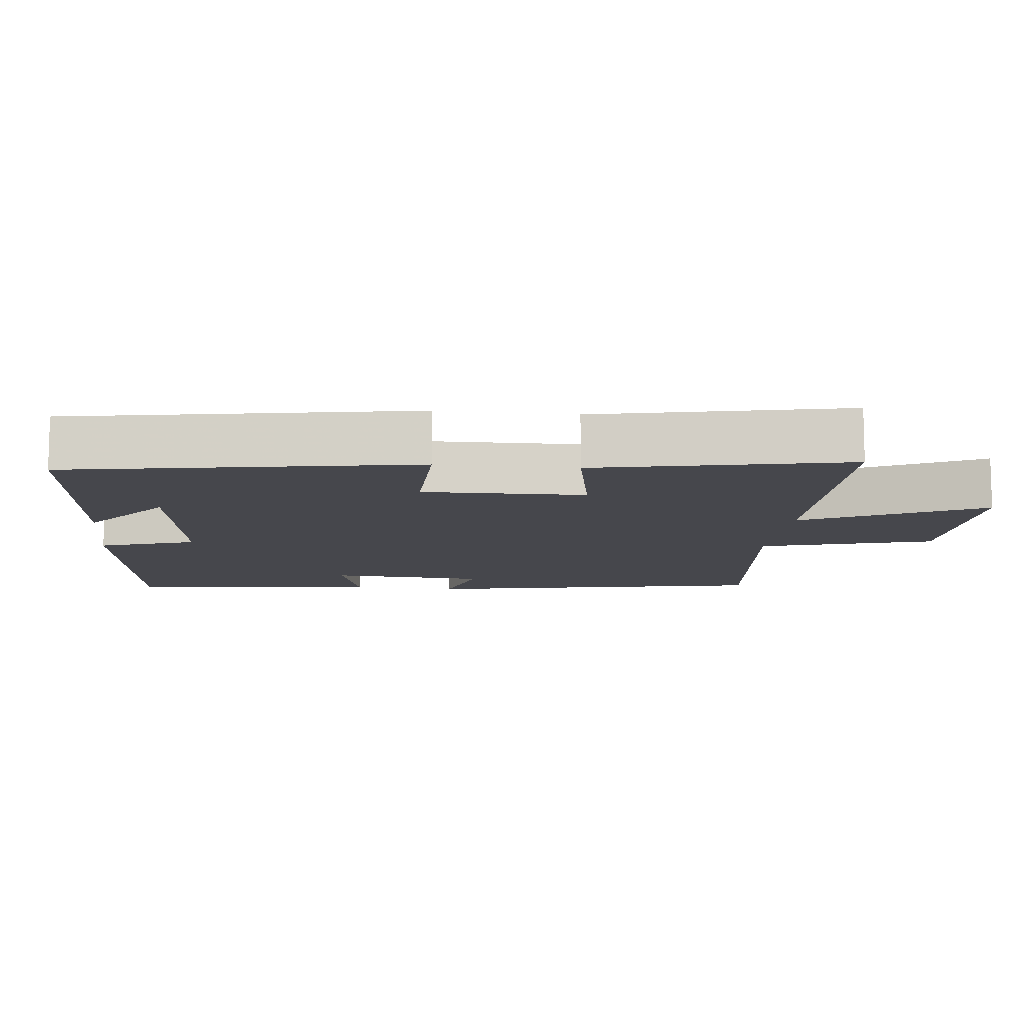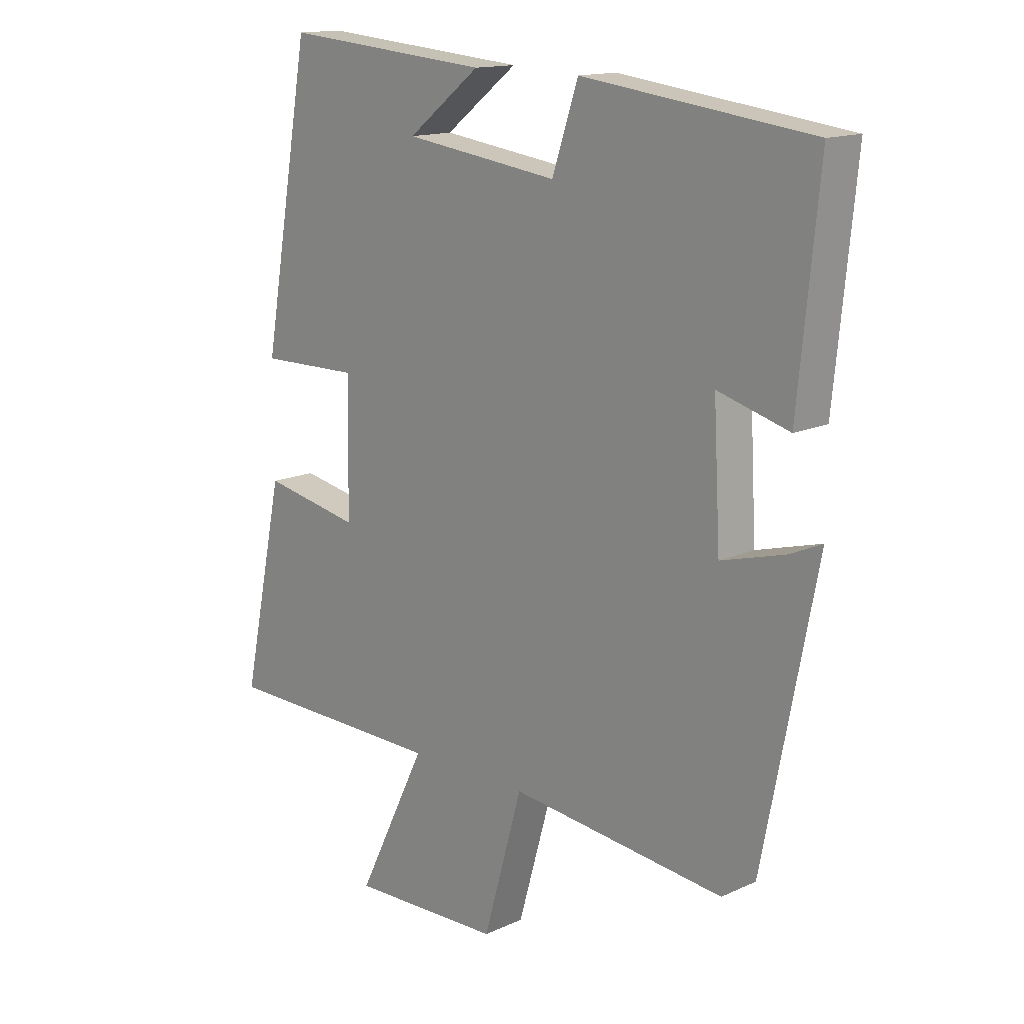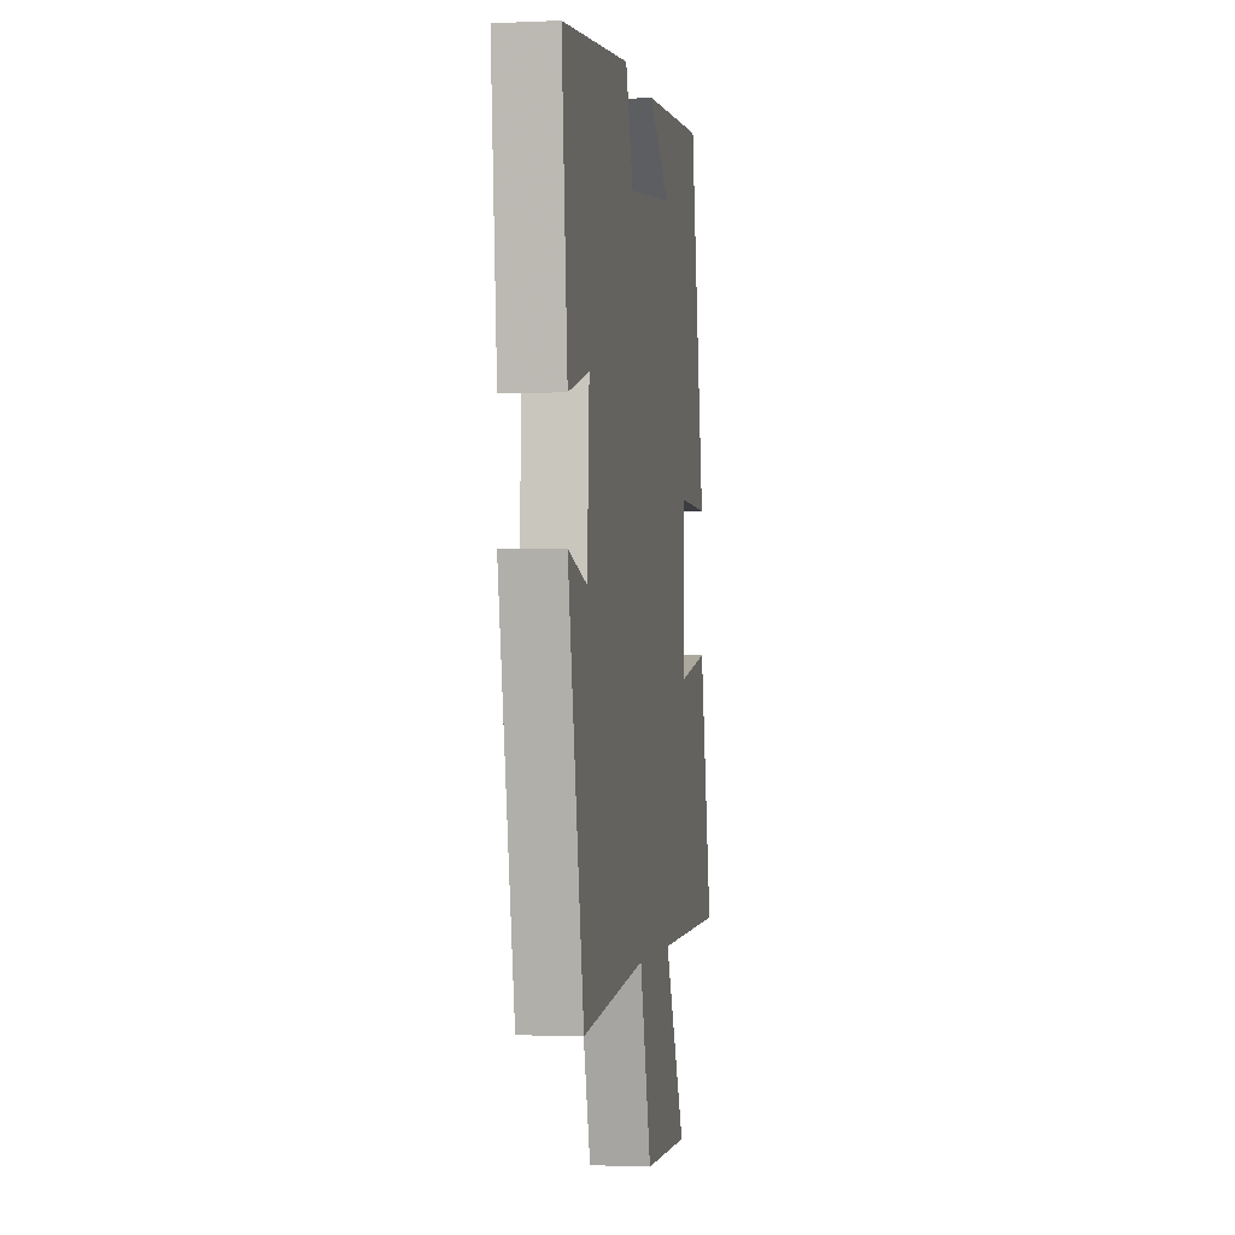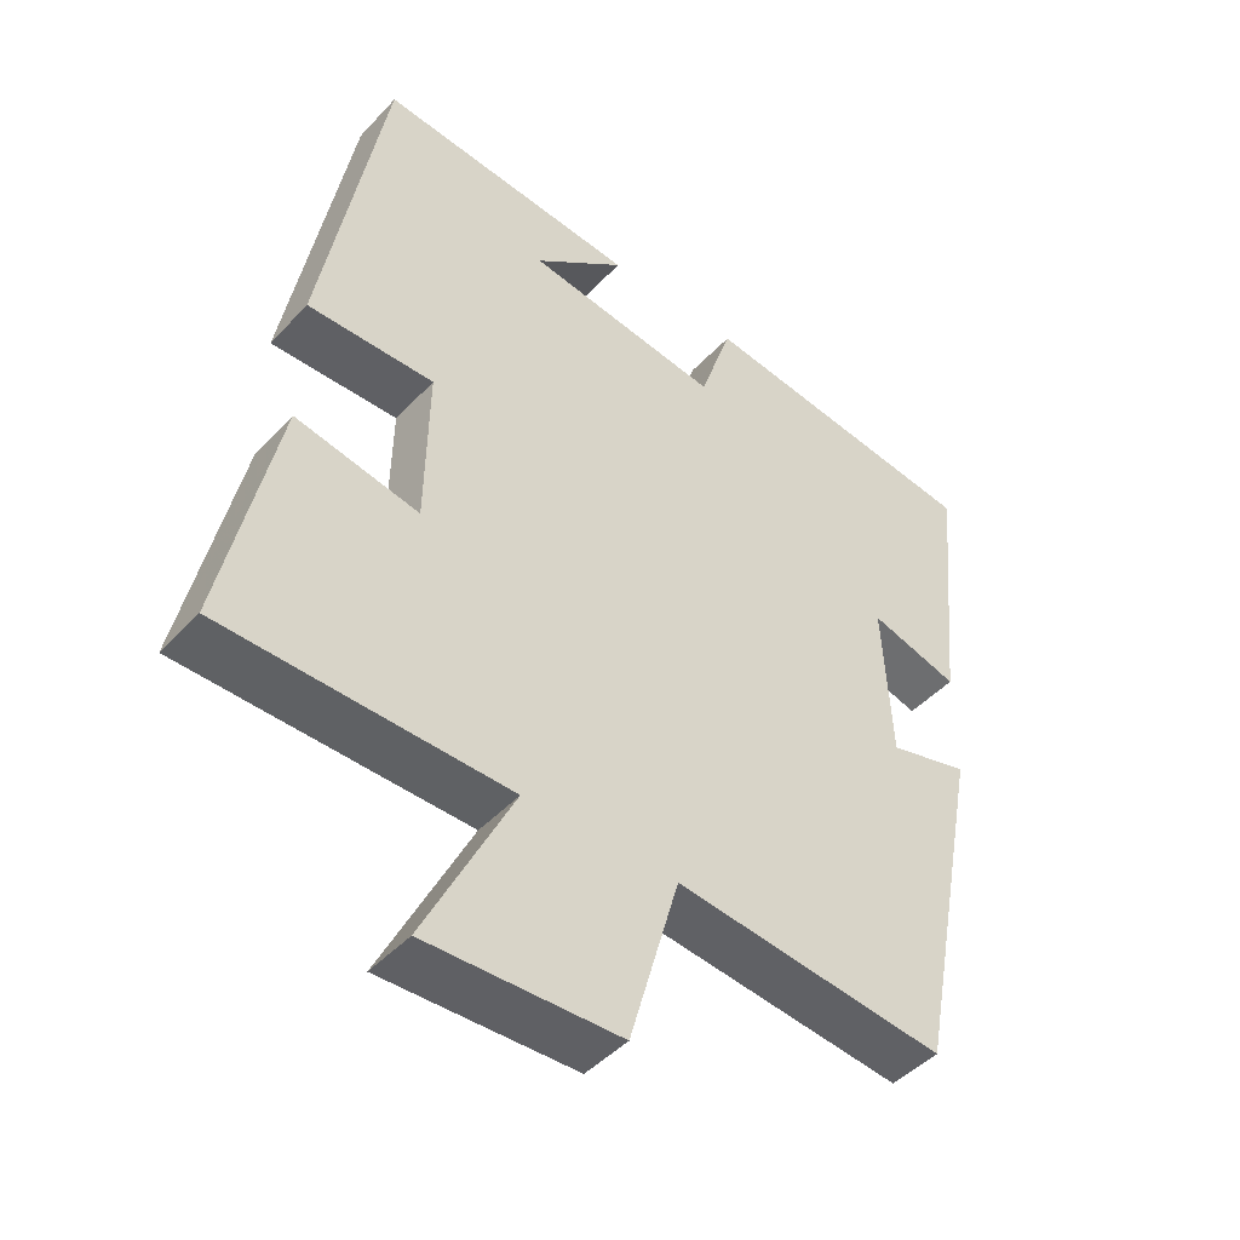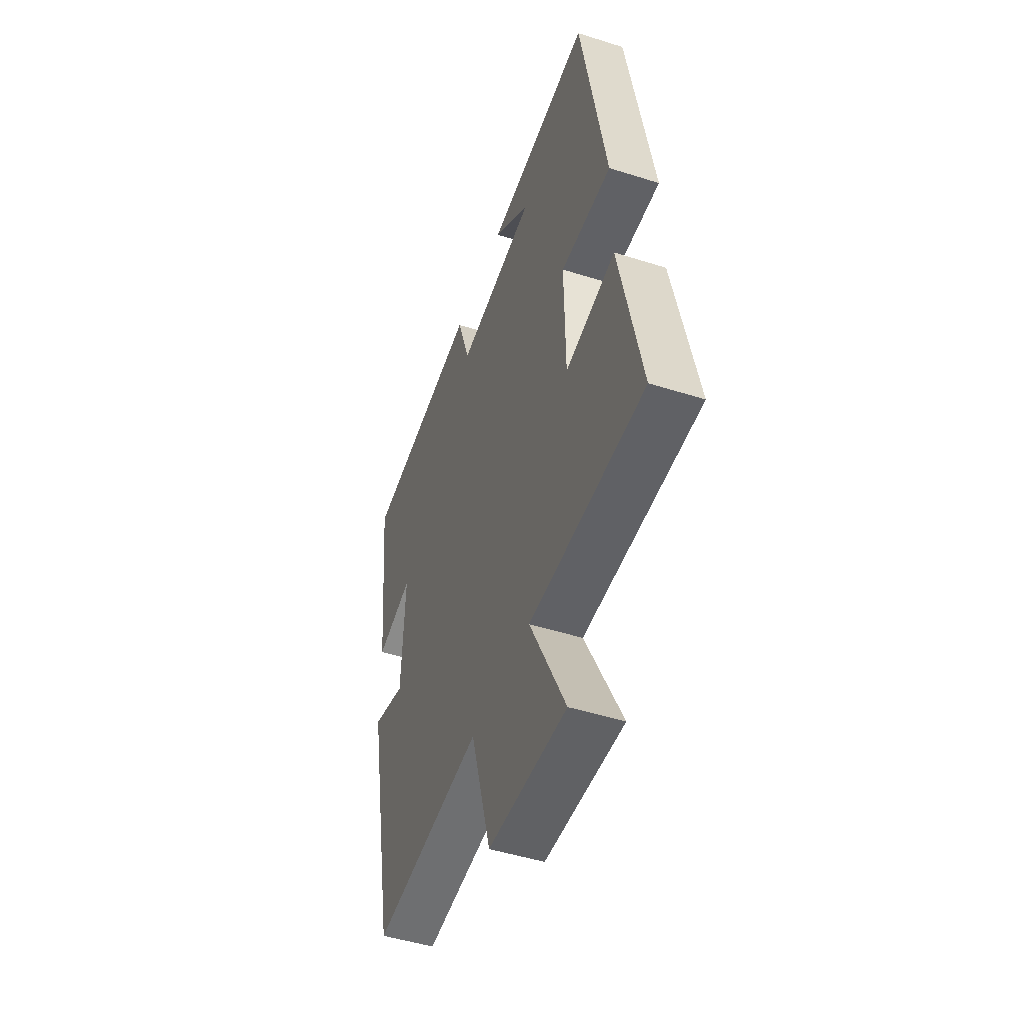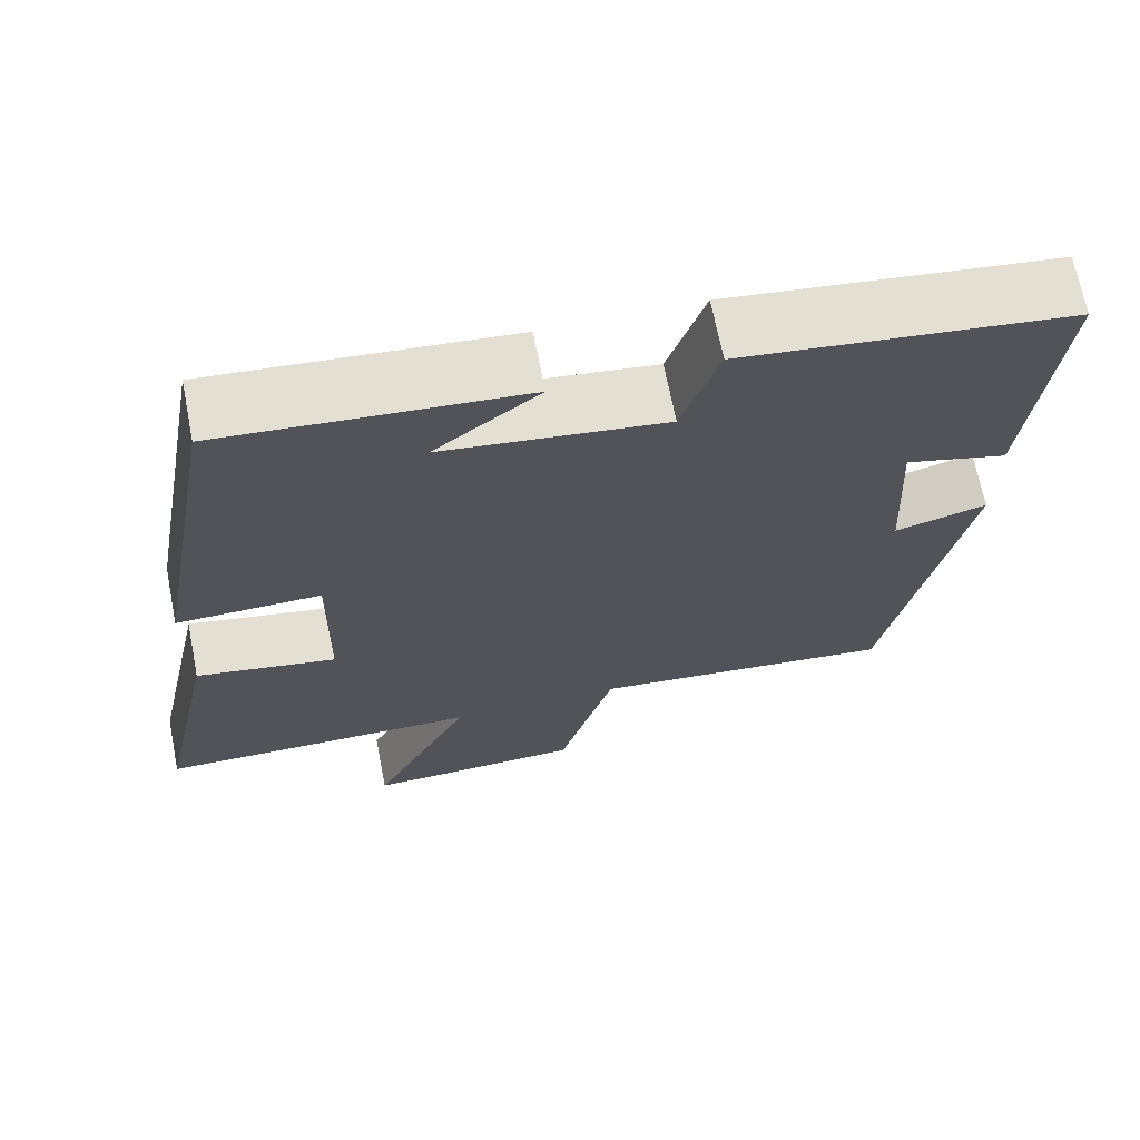
<metadata>
{"format":"obj","ext":"obj","renderer":"f3d","projection":"perspective","resolution":1024,"background":"white","views":[{"elev":-11.0,"azim":83.7,"up":"+Y"},{"elev":14.8,"azim":-134.4,"up":"+Z"},{"elev":-1.8,"azim":-80.8,"up":"+Z"},{"elev":-45.9,"azim":140.1,"up":"+Z"},{"elev":-48.4,"azim":70.5,"up":"+Z"},{"elev":68.7,"azim":168.8,"up":"+Z"}]}
</metadata>
<code>
v -0.535 0.07 0.45
v -0.136 0.07 0.5
v -0.091 0.07 0.365
v 0.179 0.07 0.401
v 0.052 0.07 0.5
v 0.414 0.07 0.531
v 0.5 0.07 0.046
v 0.325 0.07 0.049
v 0.329 0.07 -0.177
v 0.5 0.07 -0.144
v 0.574 0.07 -0.494
v 0.181 0.07 -0.5
v 0.303 0.07 -0.749
v 0.037 0.07 -0.741
v -0.031 0.07 -0.5
v -0.406 0.07 -0.541
v -0.5 0.07 -0.058
v -0.388 0.07 -0.089
v -0.376 0.07 0.129
v -0.5 0.07 0.094
v -0.535 0 0.45
v -0.136 0 0.5
v -0.091 0 0.365
v 0.179 0 0.401
v 0.052 0 0.5
v 0.414 0 0.531
v 0.5 0 0.046
v 0.325 0 0.049
v 0.329 0 -0.177
v 0.5 0 -0.144
v 0.574 0 -0.494
v 0.181 0 -0.5
v 0.303 0 -0.749
v 0.037 0 -0.741
v -0.031 0 -0.5
v -0.406 0 -0.541
v -0.5 0 -0.058
v -0.388 0 -0.089
v -0.376 0 0.129
v -0.5 0 0.094
f 19 20 1 2
f 18 19 2 3
f 15 16 17 18
f 15 18 3 4
f 12 13 14 15
f 12 15 4
f 9 10 11 12
f 8 9 12 4
f 7 8 4
f 6 7 4
f 4 5 6
f 22 21 40 39
f 23 22 39 38
f 38 37 36 35
f 24 23 38 35
f 35 34 33 32
f 24 35 32
f 32 31 30 29
f 24 32 29 28
f 24 28 27
f 24 27 26
f 26 25 24
f 1 21 22 2
f 2 22 23 3
f 3 23 24 4
f 4 24 25 5
f 5 25 26 6
f 6 26 27 7
f 7 27 28 8
f 8 28 29 9
f 9 29 30 10
f 10 30 31 11
f 11 31 32 12
f 12 32 33 13
f 13 33 34 14
f 14 34 35 15
f 15 35 36 16
f 16 36 37 17
f 17 37 38 18
f 18 38 39 19
f 19 39 40 20
f 20 40 21 1

</code>
